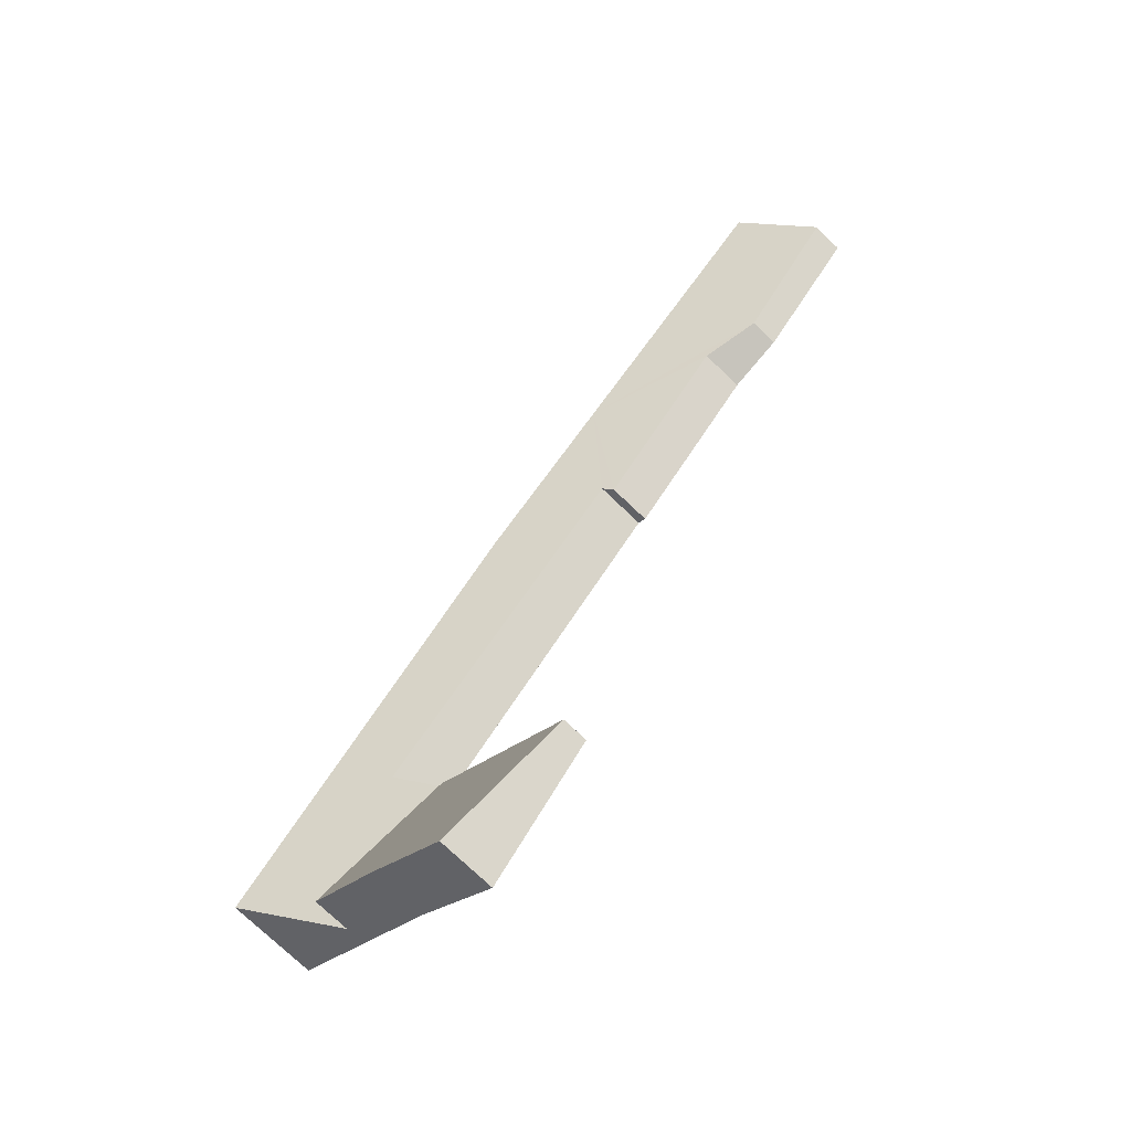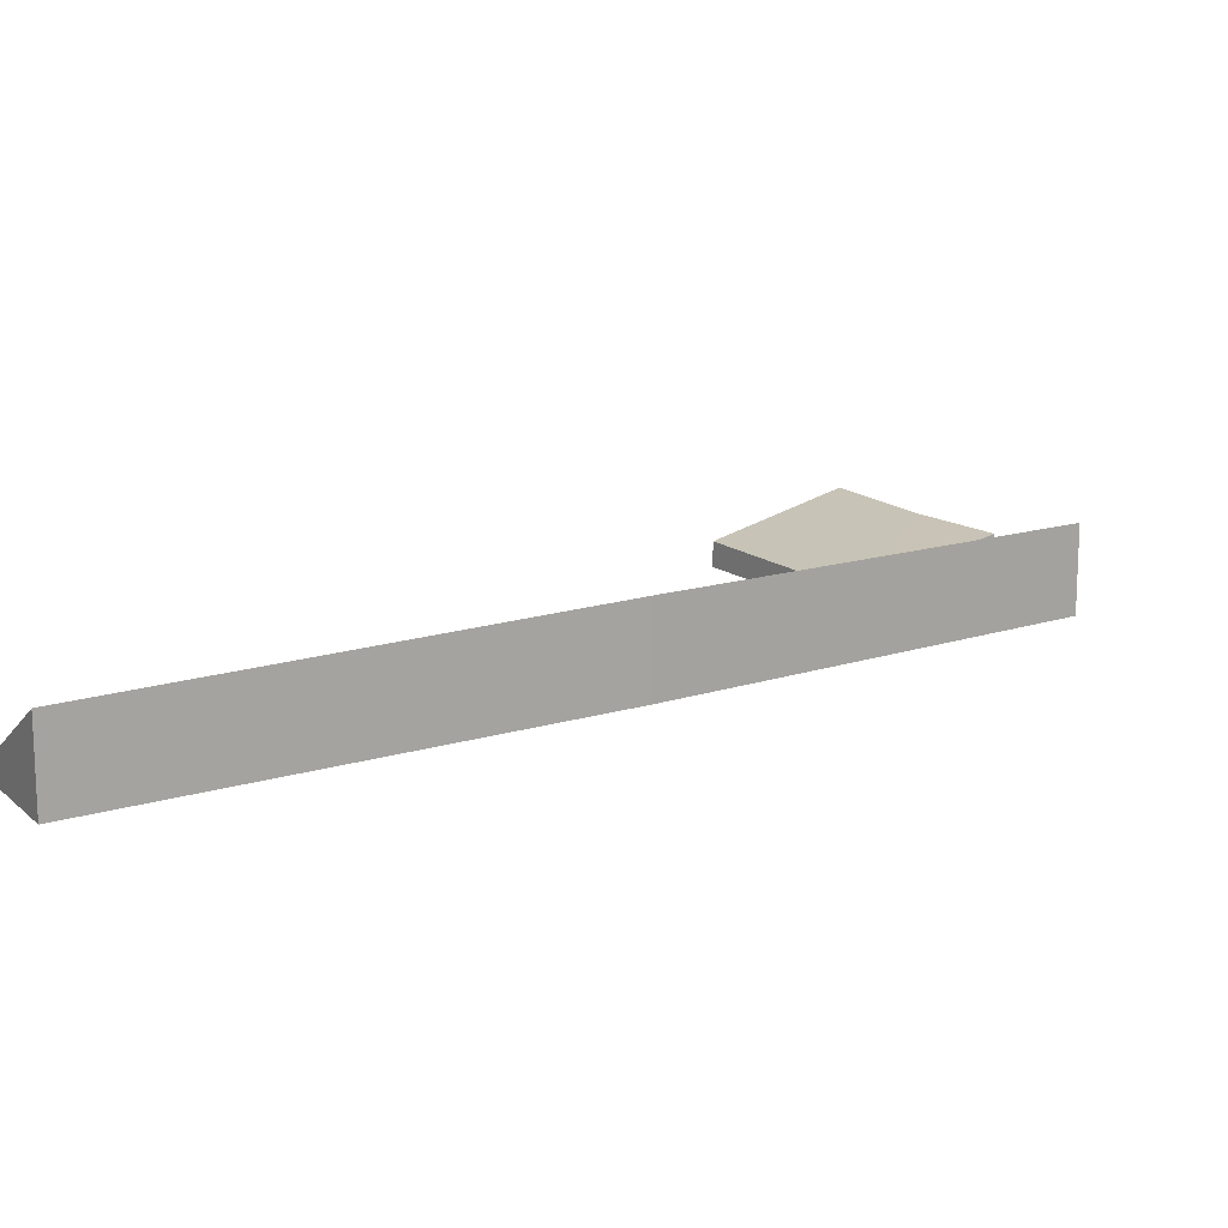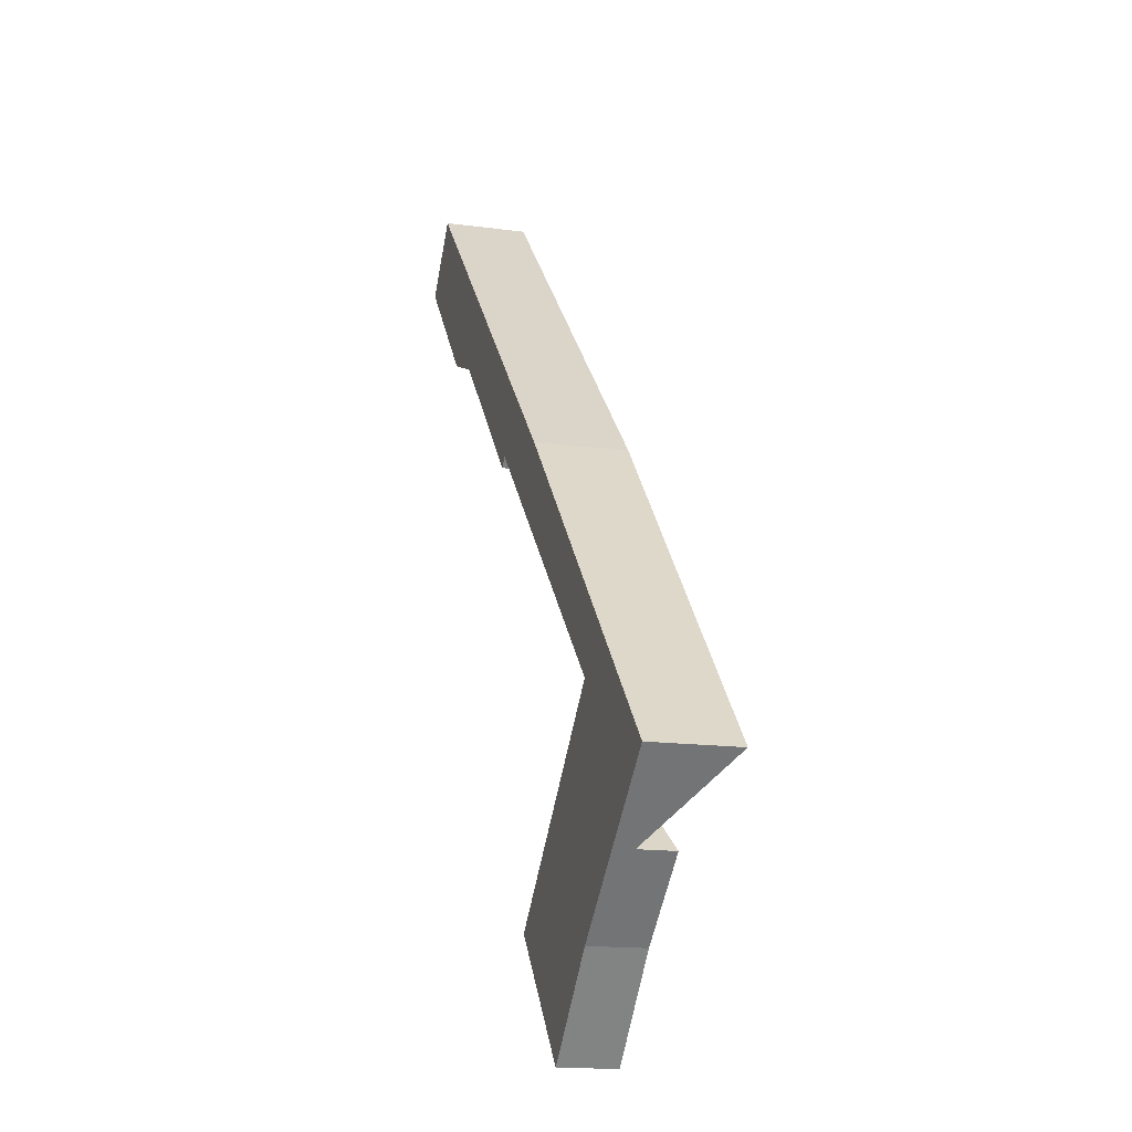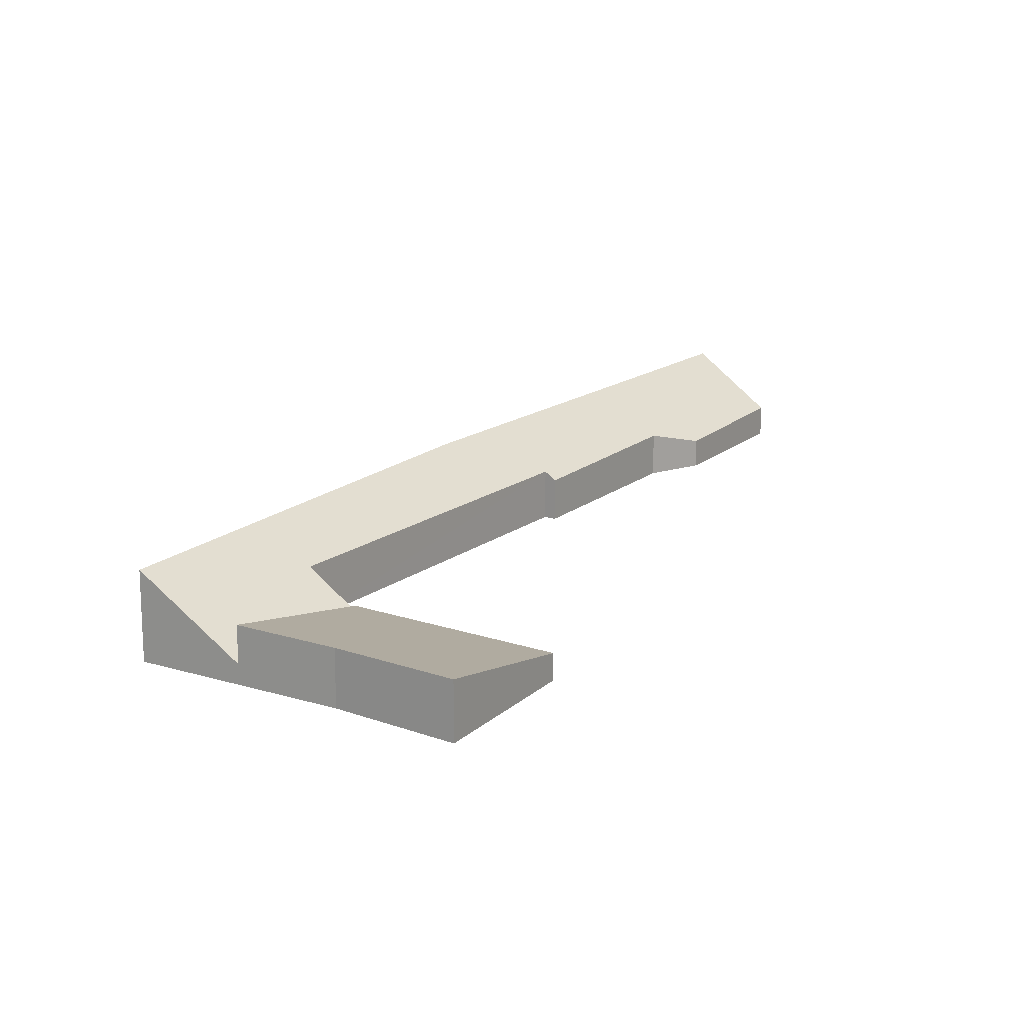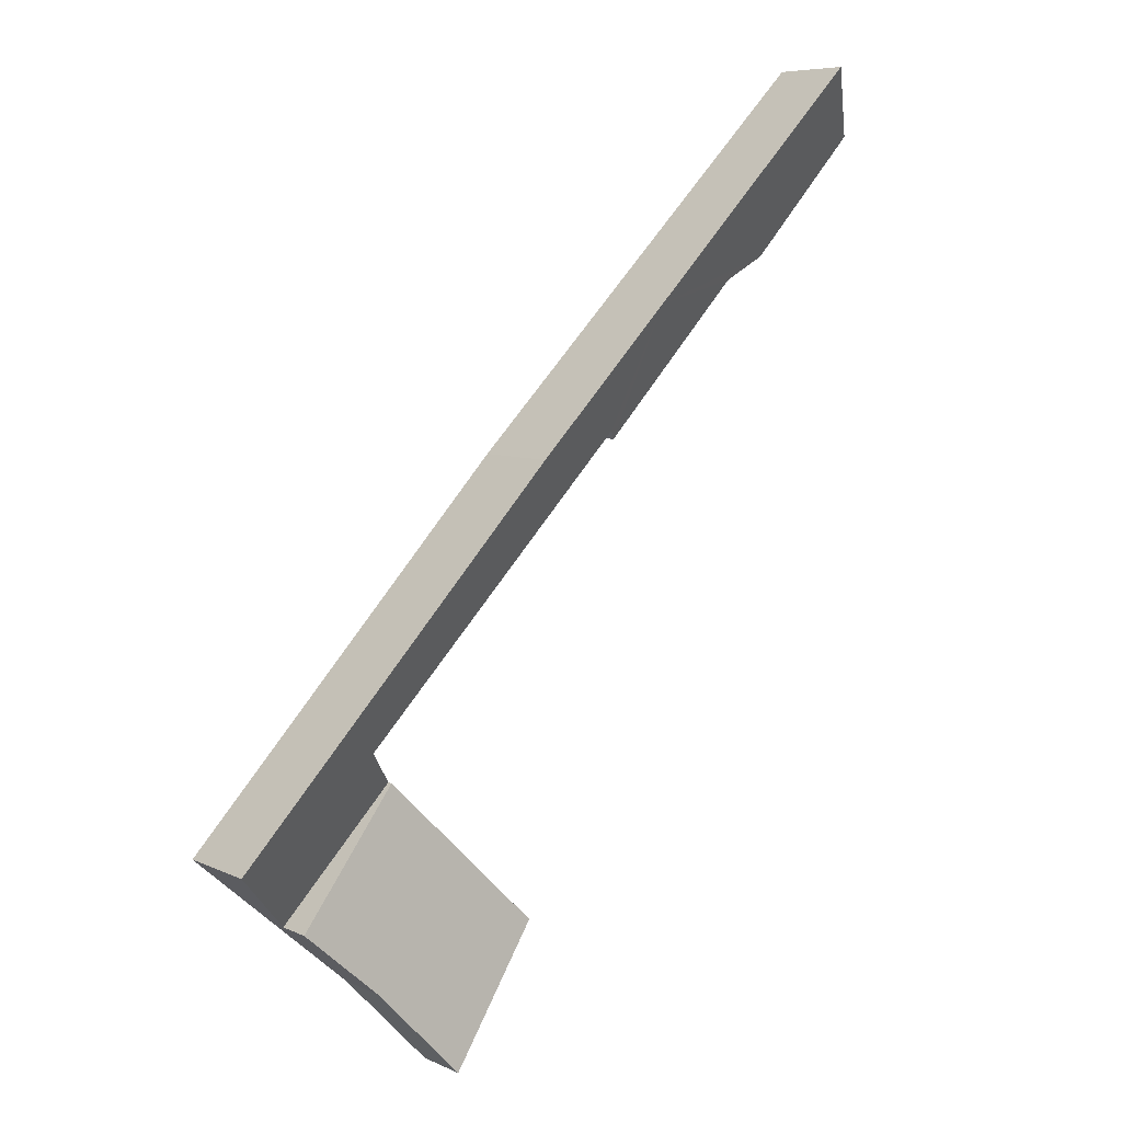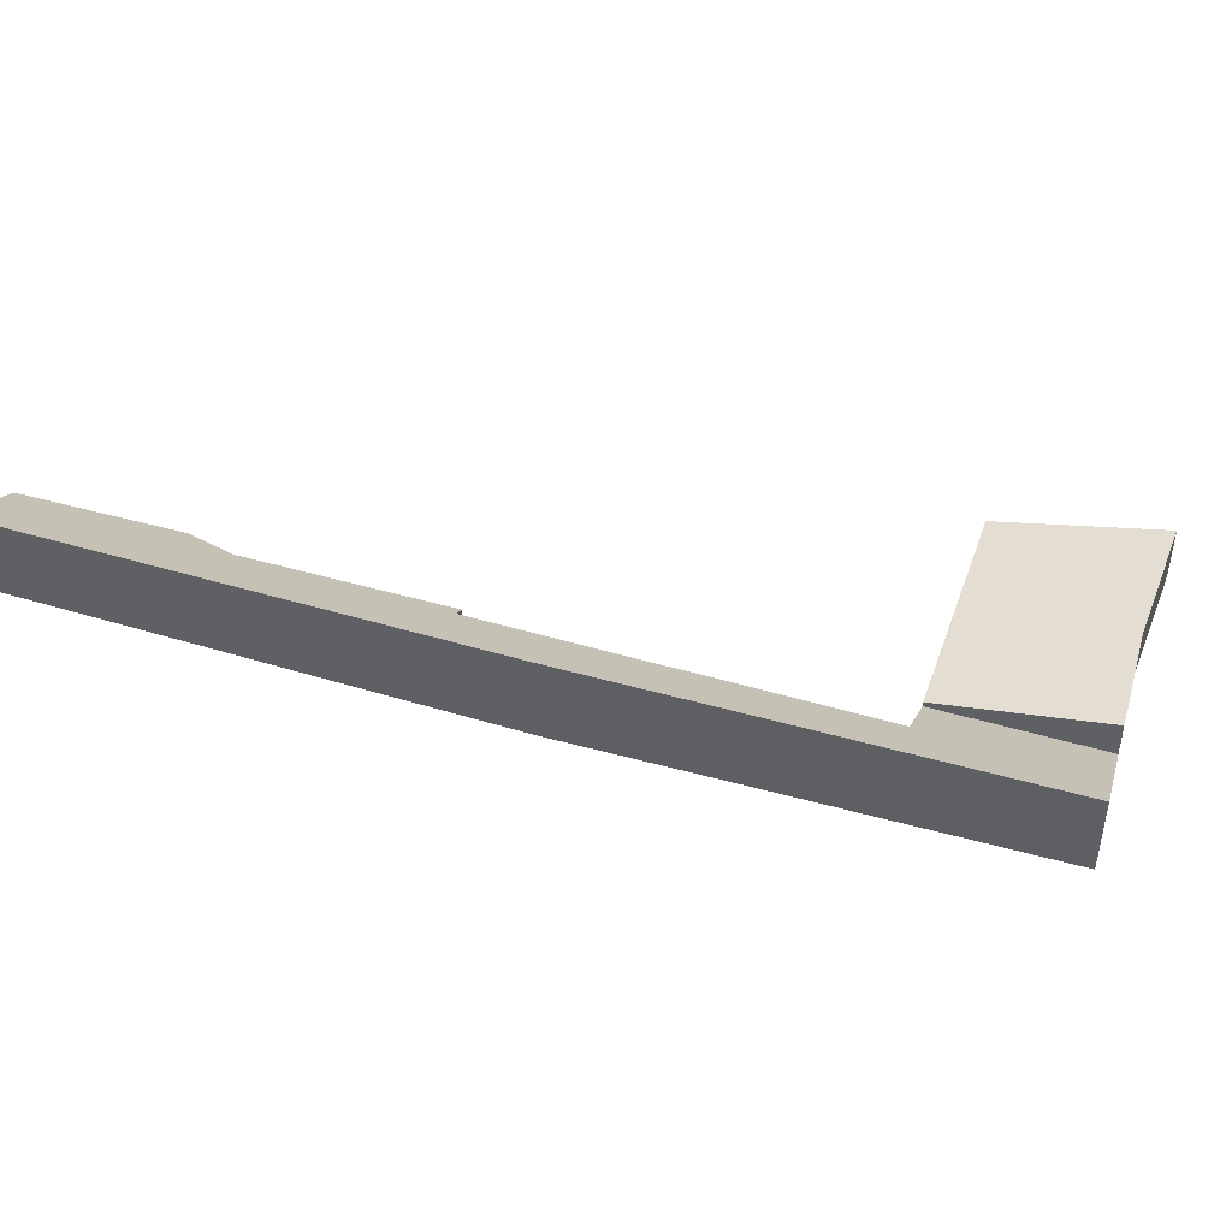
<metadata>
{"format":"obj","ext":"obj","renderer":"f3d","projection":"perspective","resolution":1024,"background":"white","views":[{"elev":-74.2,"azim":-133.8,"up":"+Z"},{"elev":15.4,"azim":12.0,"up":"+Y"},{"elev":-15.4,"azim":74.1,"up":"+Z"},{"elev":17.3,"azim":170.3,"up":"+Y"},{"elev":7.0,"azim":142.8,"up":"+Z"},{"elev":47.7,"azim":64.2,"up":"+Y"}]}
</metadata>
<code>
v  14.4 0.638 -15.67
v  13.07 1.455 -22.89
v  10.33 0.663 -19.67
v  15.34 1.422 -20.52
v  17.36 1.438 -18.74
v  17.36 1.148e-15 -18.74
v  15.34 1.256e-15 -20.52
v  13.07 1.402e-15 -22.89
v  10.33 1.205e-15 -19.67
v  14.4 9.597e-16 -15.67
v  1.495 2.245 1.677
v  2.873 0.756 -3.157
v  0 0.836 5.119e-17
v  7.461 2.324 -4.319
v  4.323 1.15 -3.758
v  8.022 1.11 -7.679
v  8.246 1.308 -7.456
v  11.1 2.372 -7.971
v  15.35 1.361 -14.69
v  16.43 2.291 -13.68
v  15.37 1.361 -14.71
v  17.36 0.501 -18.74
v  14.4 0.501 -15.67
v  19.45 2.245 -16.91
v  19.45 1.035e-15 -16.91
v  16.43 8.378e-16 -13.68
v  11.1 4.881e-16 -7.971
v  1.495 -1.027e-16 1.677
v  7.461 2.645e-16 -4.319
v  8.246 4.565e-16 -7.456
v  8.022 4.702e-16 -7.679
v  15.37 9.01e-16 -14.71
v  15.35 8.997e-16 -14.69
v  4.323 2.301e-16 -3.758
v  2.873 1.933e-16 -3.157
v  0 0 0
g defaultobject
f 1 2 3
f 2 1 4
f 4 1 5
f 6 4 5
f 4 6 7
f 4 8 2
f 8 4 7
f 8 3 2
f 3 8 9
f 9 1 3
f 1 9 10
f 1 6 5
f 6 1 10
f 7 9 8
f 9 7 6
f 9 6 10
f 11 12 13
f 12 11 14
f 12 14 15
f 15 14 16
f 16 14 17
f 17 14 18
f 17 18 19
f 19 18 20
f 19 20 21
f 21 22 23
f 22 21 20
f 22 20 24
f 20 25 24
f 25 20 26
f 26 20 18
f 26 18 27
f 28 14 11
f 14 28 29
f 14 29 18
f 18 29 27
f 25 22 24
f 22 25 6
f 30 16 17
f 16 30 31
f 6 23 22
f 23 6 10
f 32 19 21
f 19 32 17
f 17 32 30
f 30 32 33
f 16 34 15
f 34 16 31
f 34 12 15
f 12 34 35
f 12 36 13
f 36 12 35
f 23 32 21
f 32 23 10
f 13 28 11
f 28 13 36
f 6 32 10
f 32 6 26
f 26 6 25
f 36 29 28
f 29 36 35
f 29 35 34
f 29 34 31
f 29 31 30
f 29 30 27
f 27 30 33
f 27 33 26
f 26 33 32

</code>
